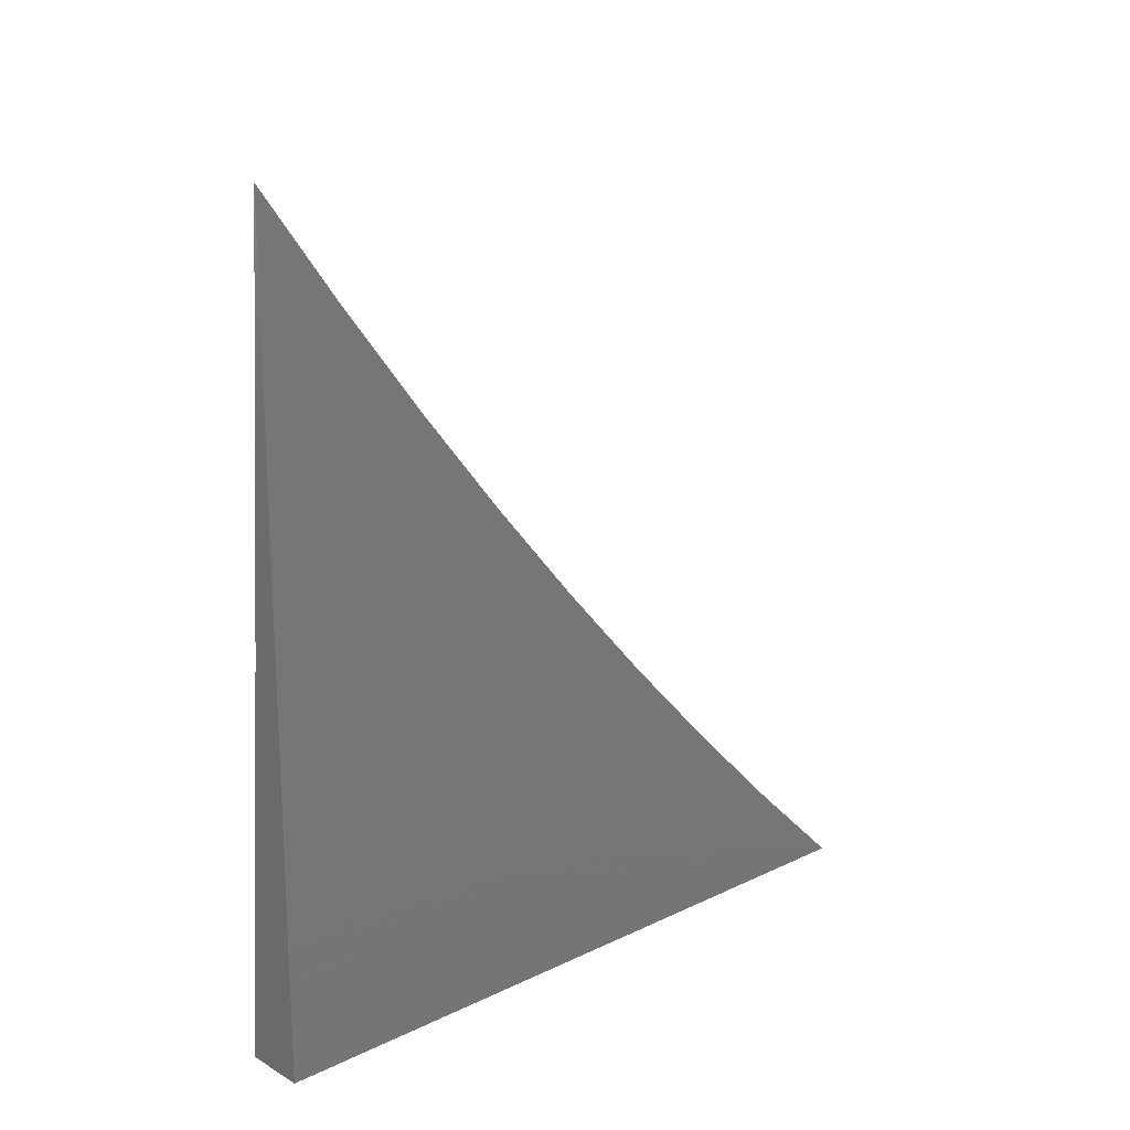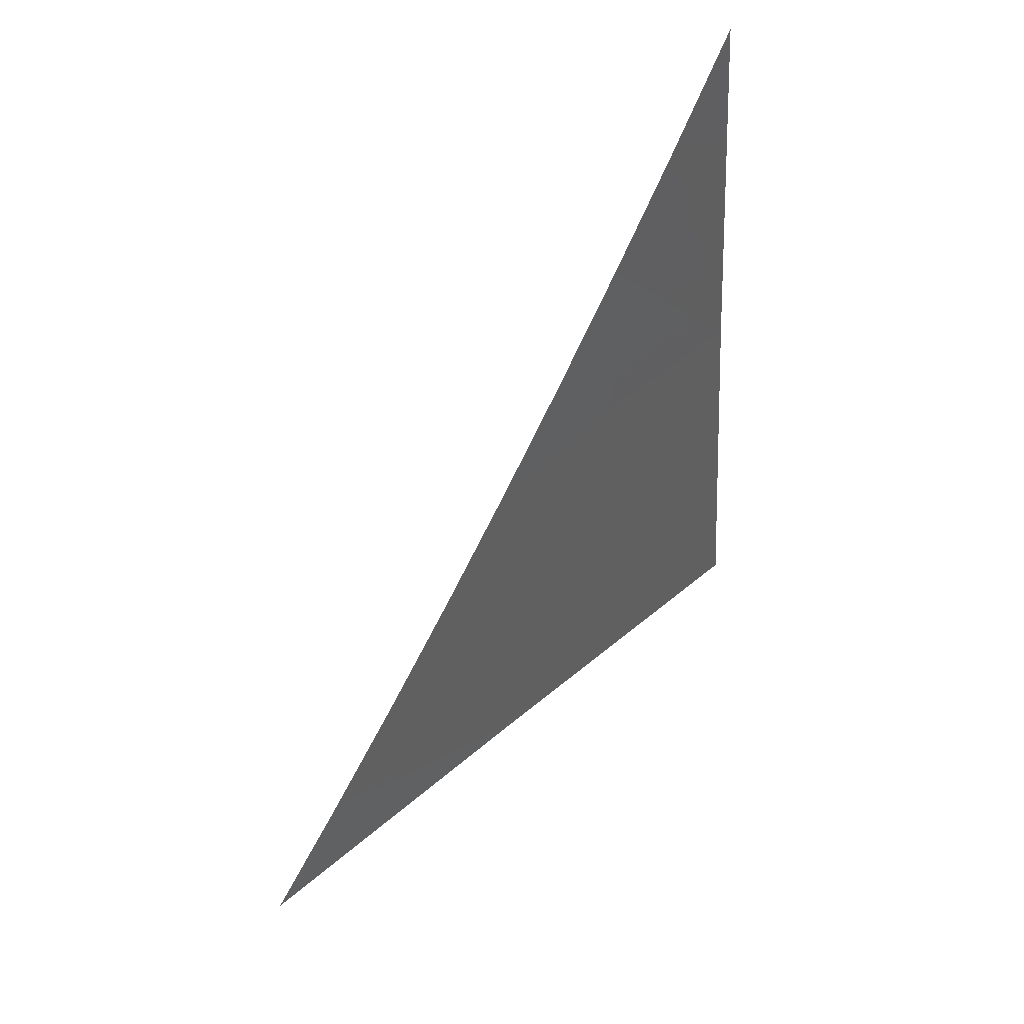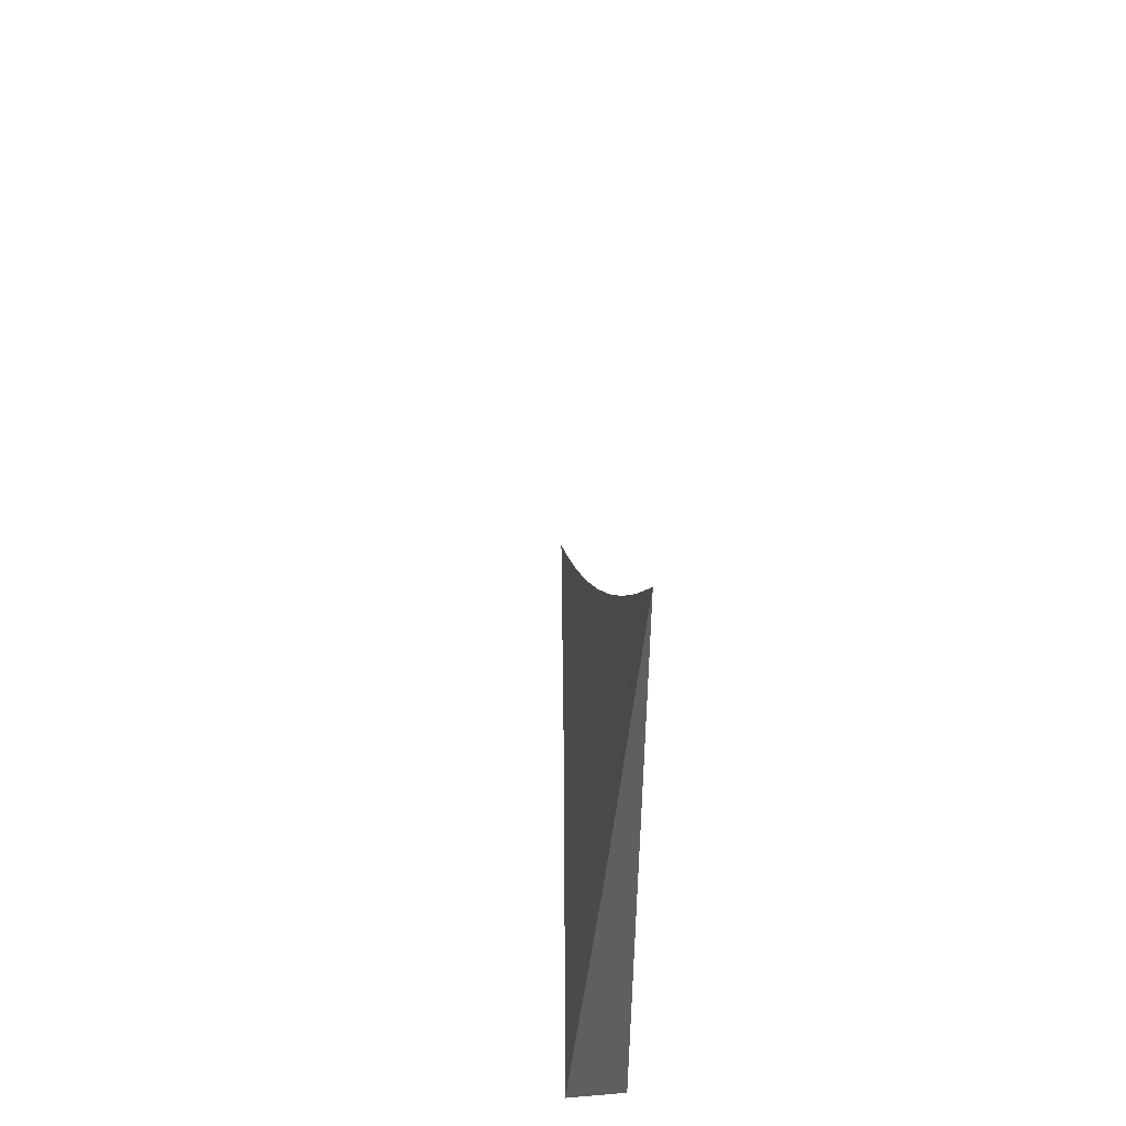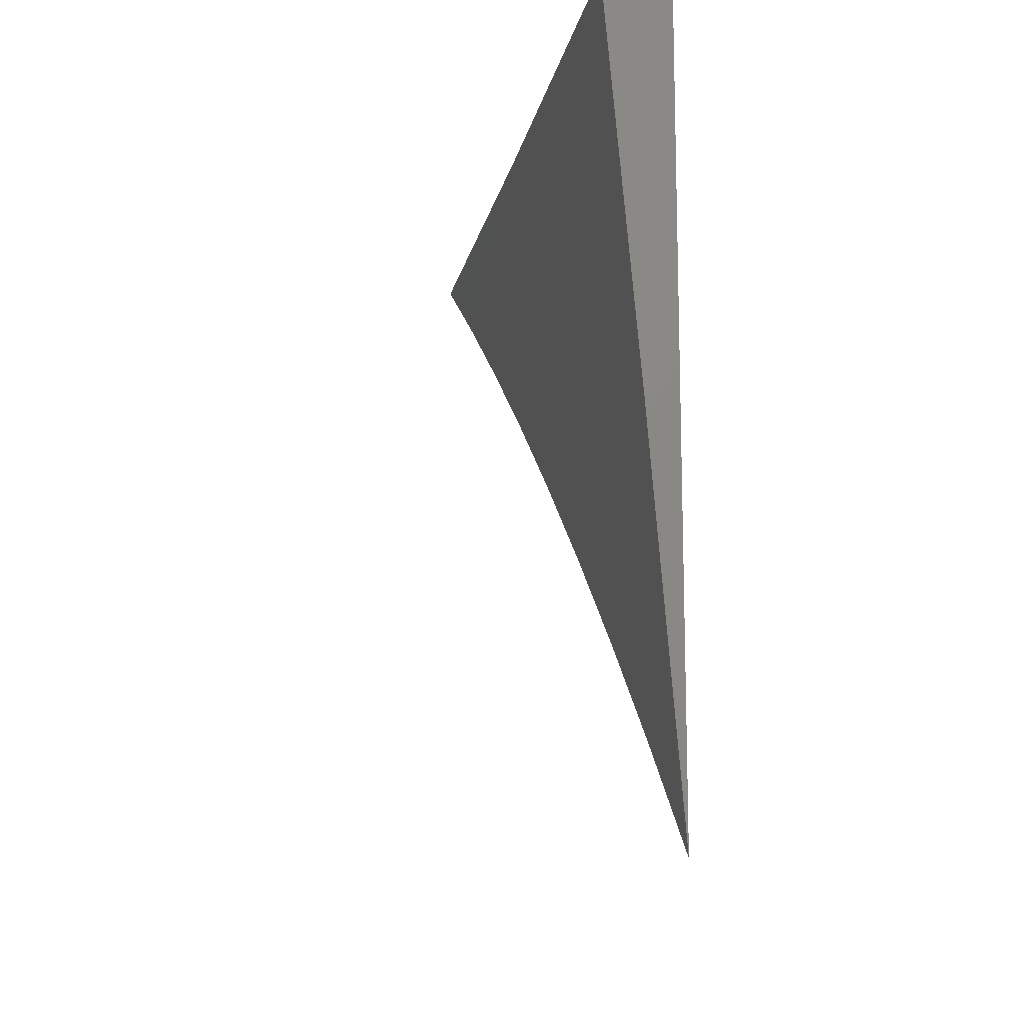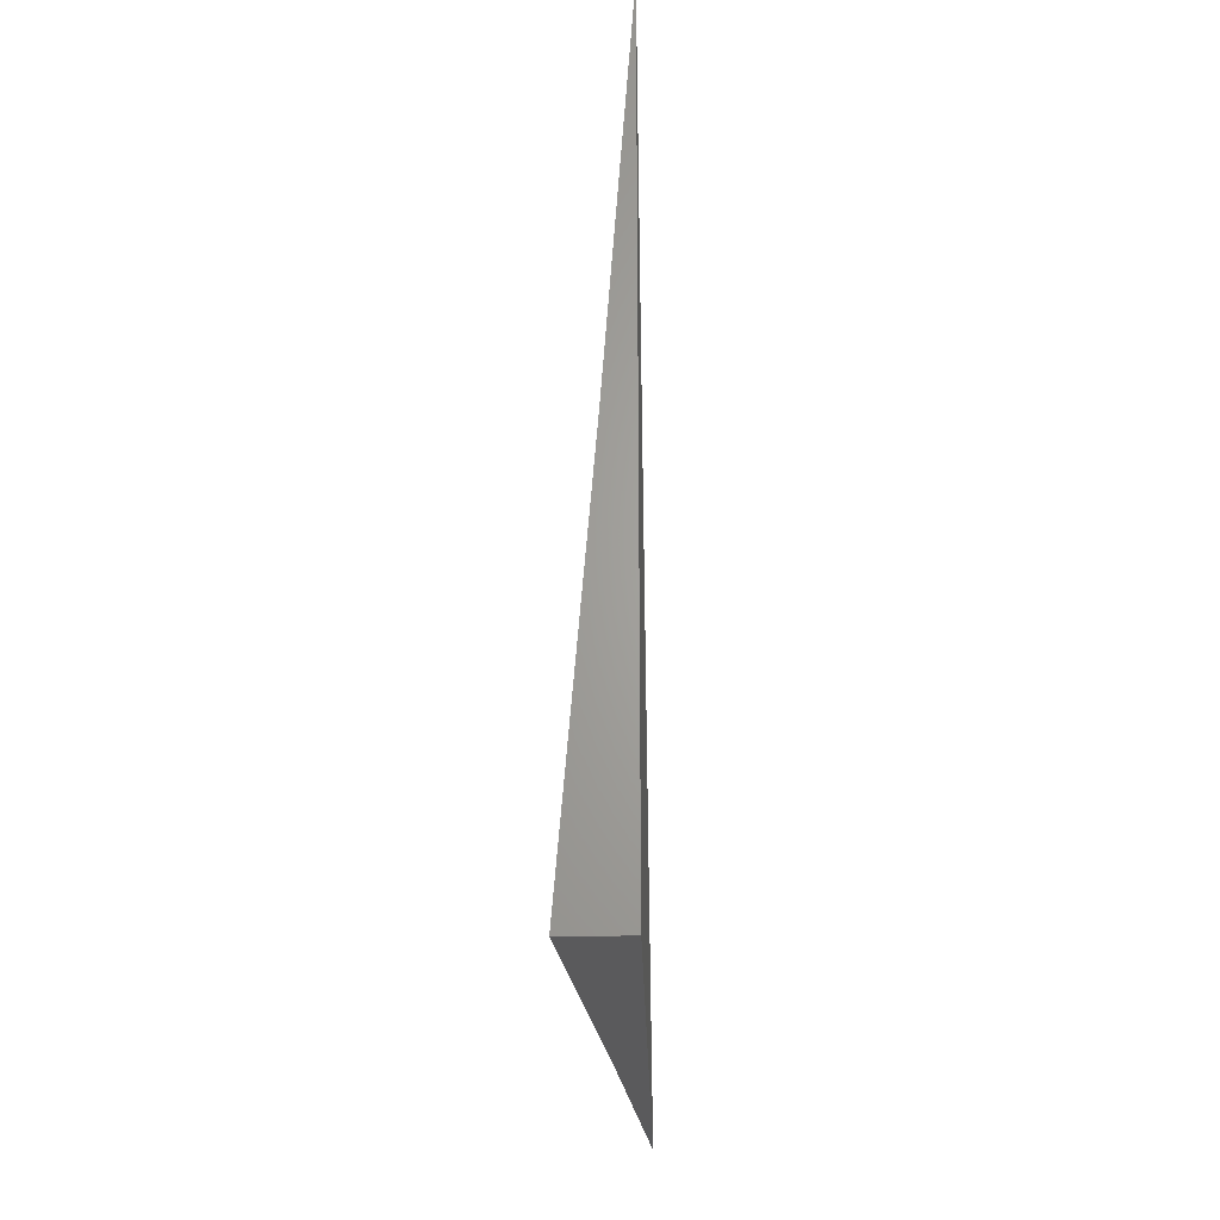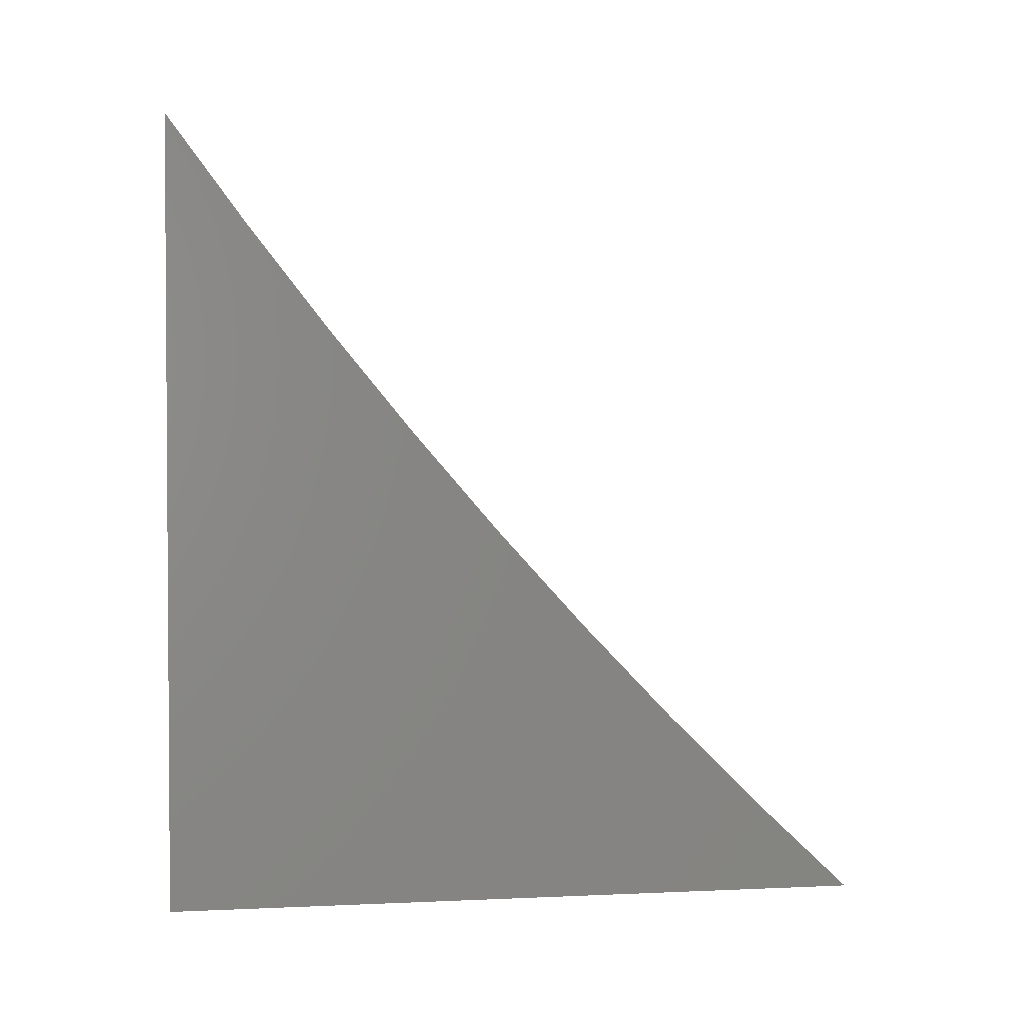
<metadata>
{"format":"stl","ext":"stl","renderer":"f3d","projection":"perspective","resolution":1024,"background":"white","views":[{"elev":18.4,"azim":-132.4,"up":"+Z"},{"elev":50.4,"azim":42.0,"up":"+Z"},{"elev":50.6,"azim":174.7,"up":"+Z"},{"elev":-13.4,"azim":165.3,"up":"+Y"},{"elev":-24.3,"azim":-178.4,"up":"+Z"},{"elev":2.2,"azim":-99.6,"up":"+Z"}]}
</metadata>
<code>
# stl→obj: 14 verts, 24 faces
v -11 0.827 -1
v -10.99 0.9135 -1
v -11 0.8508 -0.9776
v -11 0.874 -0.9545
v -11 0.8965 -0.9309
v -11 0.9185 -0.9067
v -11 0.9574 -0.9024
v -11 0.9398 -0.882
v -11 0.9605 -0.8568
v -10.99 1 -0.9025
v -11 0.9806 -0.8312
v -11 1 -0.805
v -10.98 1 -1
v -11 1 -1
f 1 2 3
f 3 2 4
f 4 2 5
f 5 2 6
f 6 2 7
f 6 7 8
f 8 7 9
f 9 7 10
f 9 10 11
f 11 10 12
f 2 13 7
f 7 13 10
f 12 10 14
f 14 10 13
f 13 2 14
f 14 2 1
f 1 3 14
f 14 3 4
f 14 4 5
f 5 6 14
f 14 6 8
f 14 8 9
f 9 11 14
f 14 11 12

</code>
